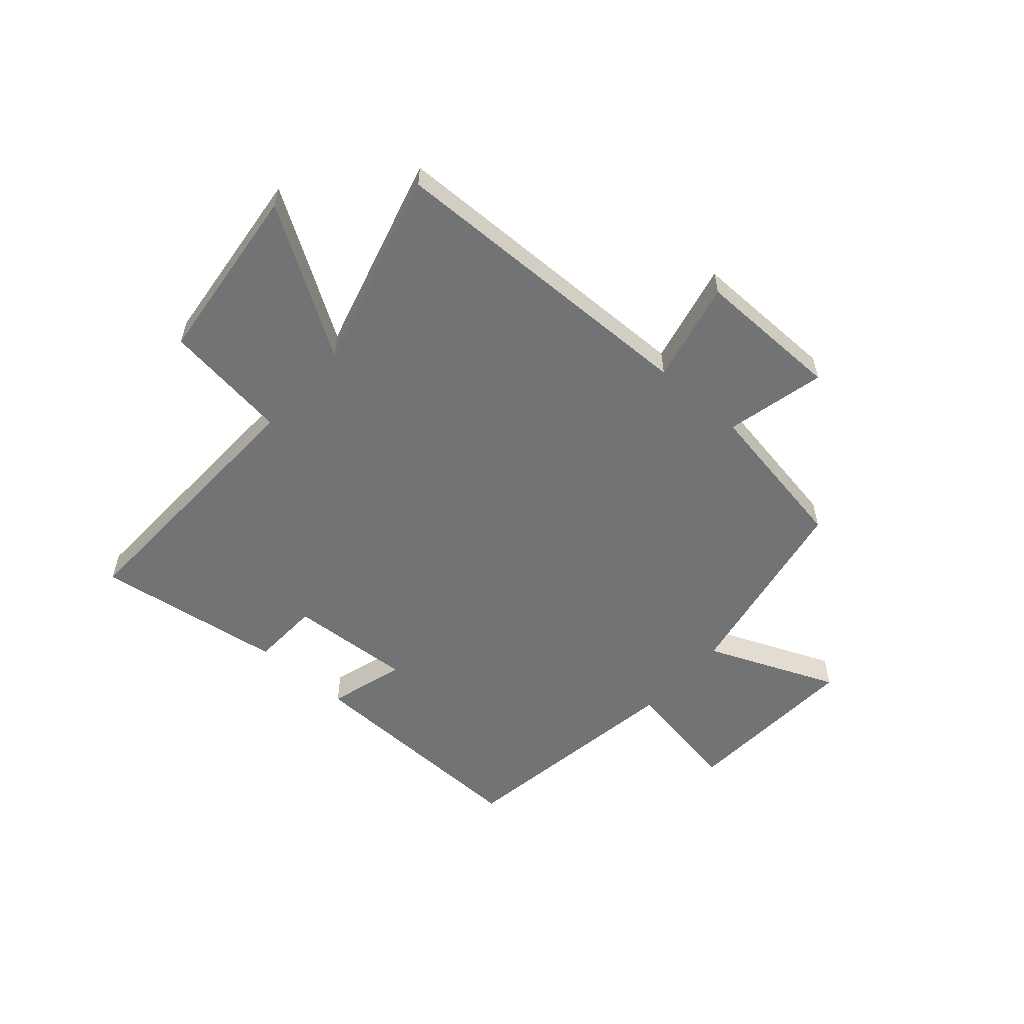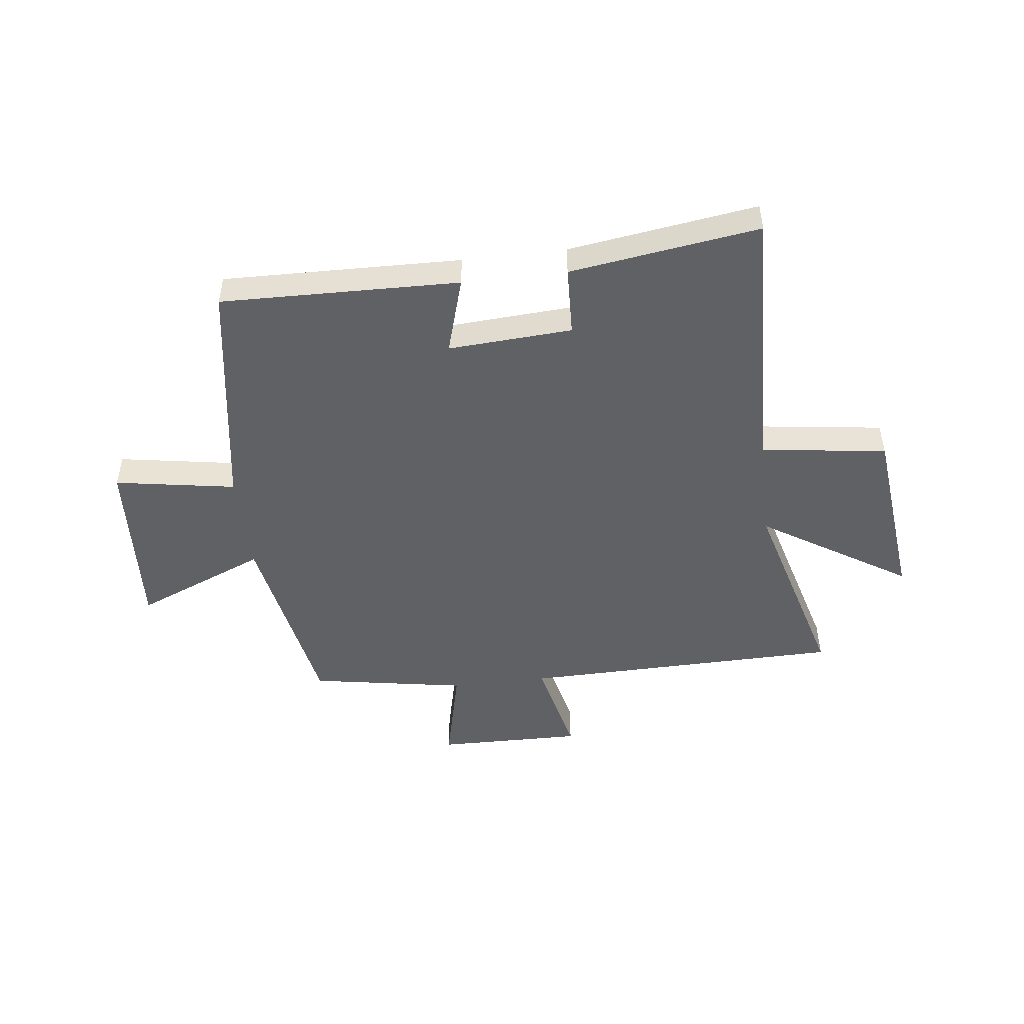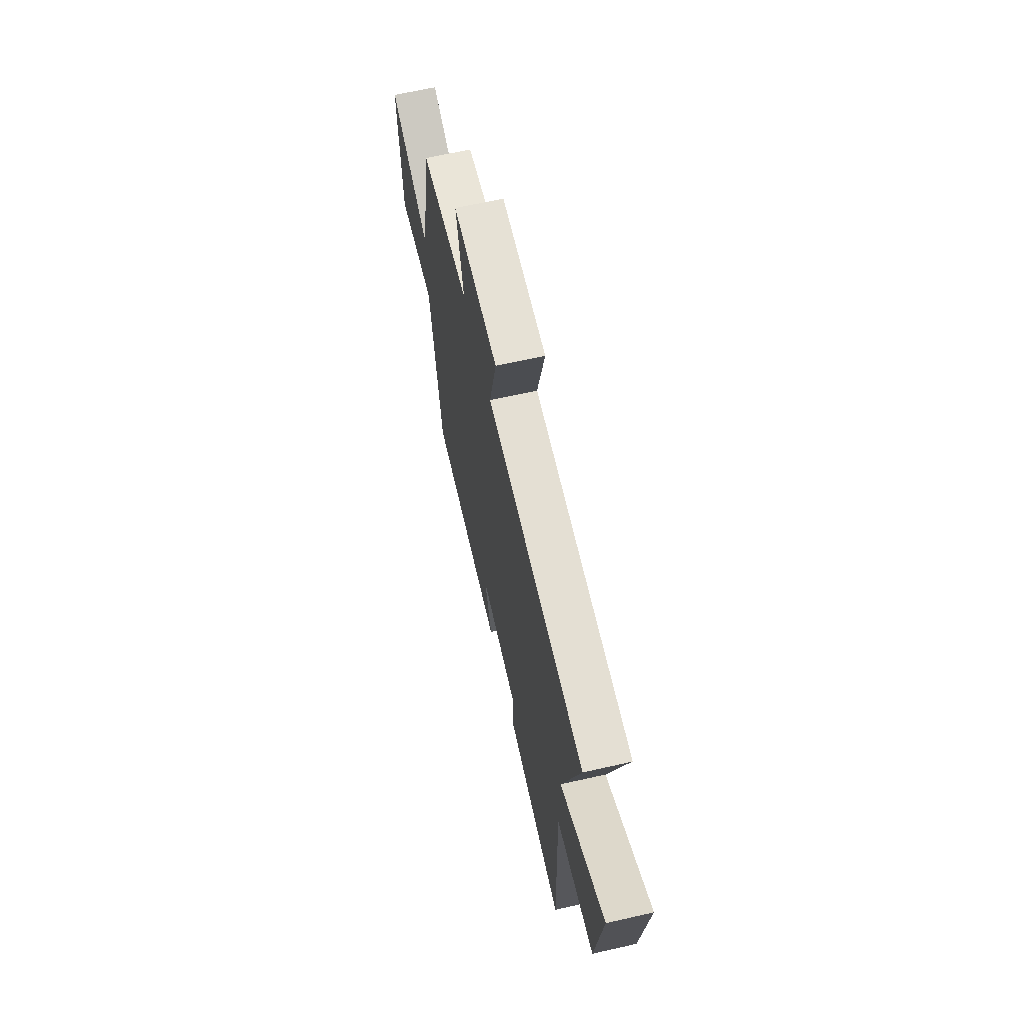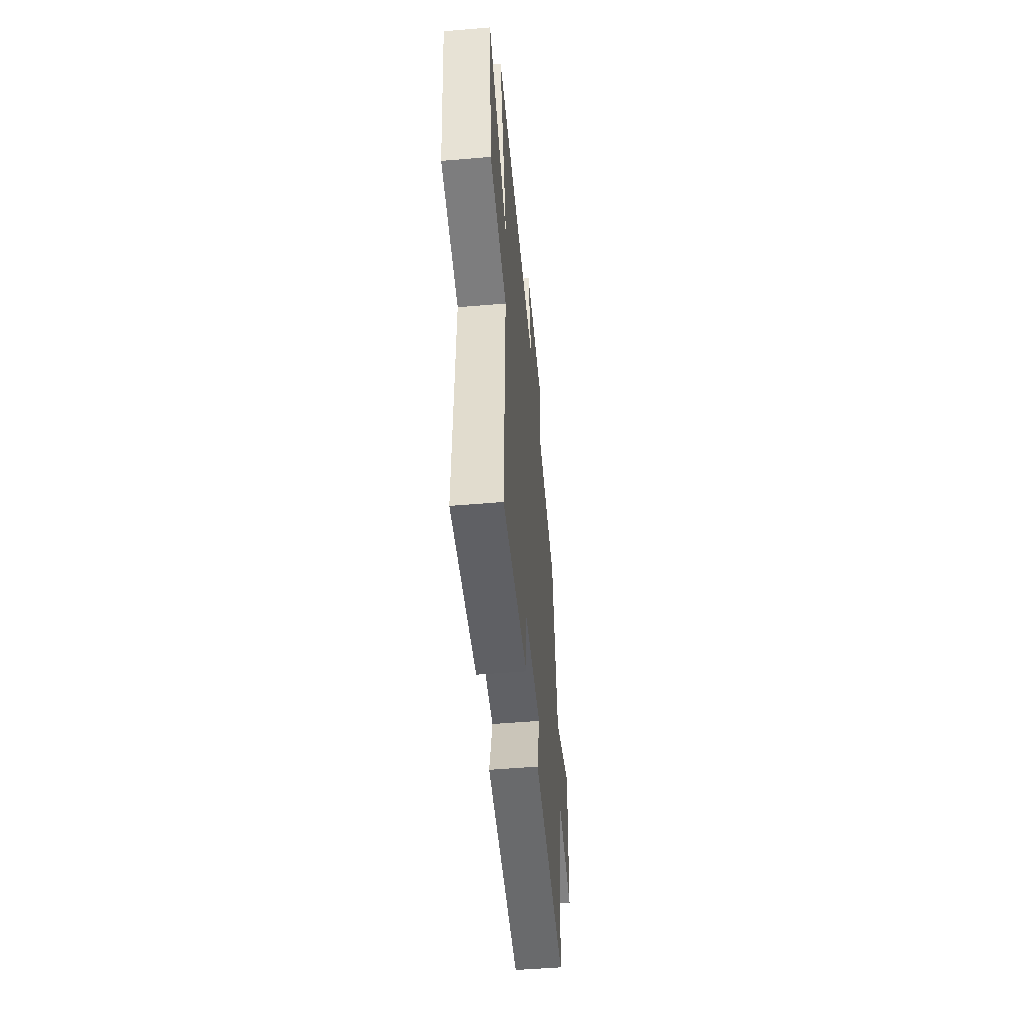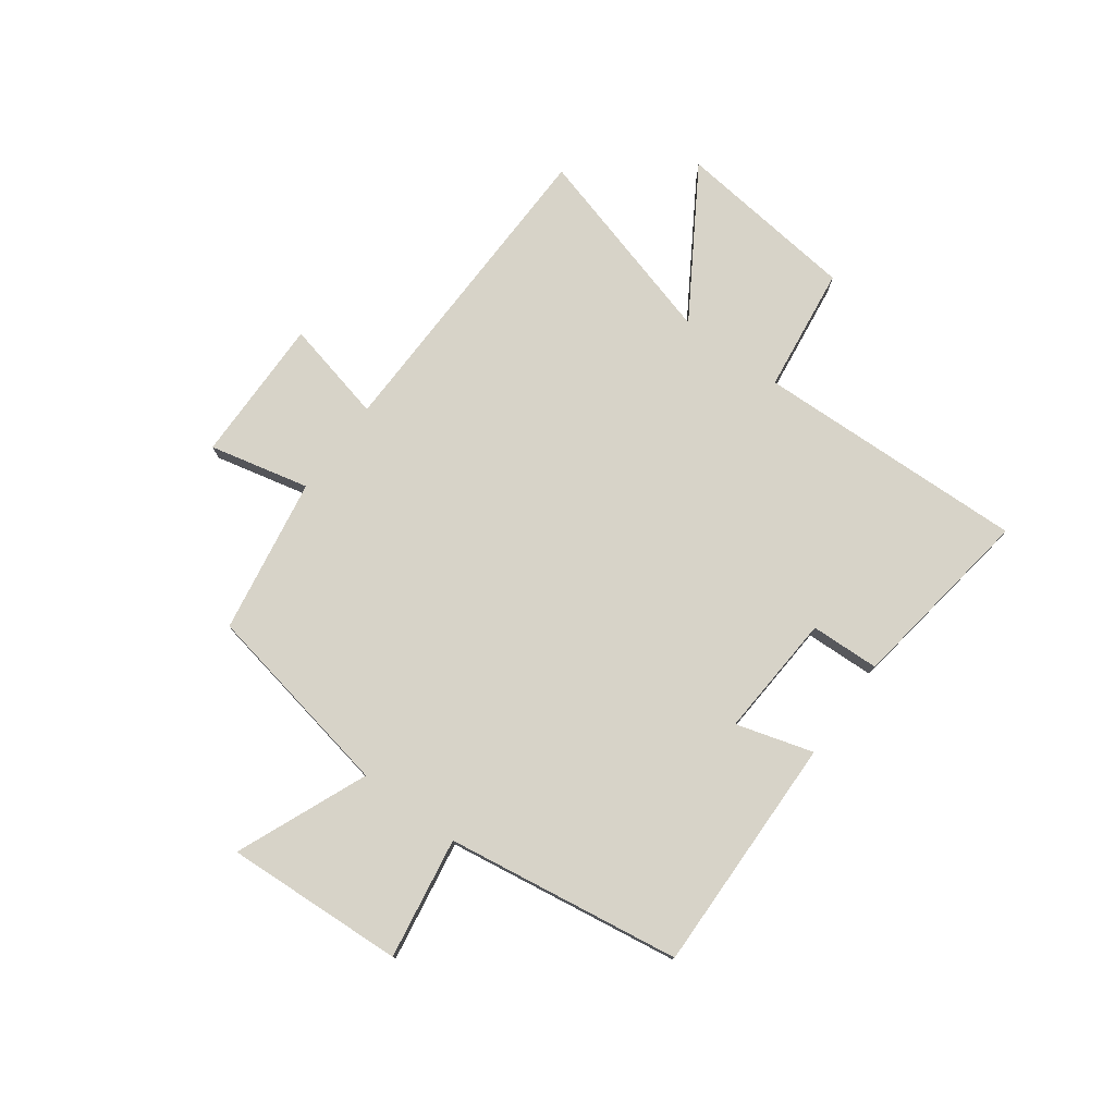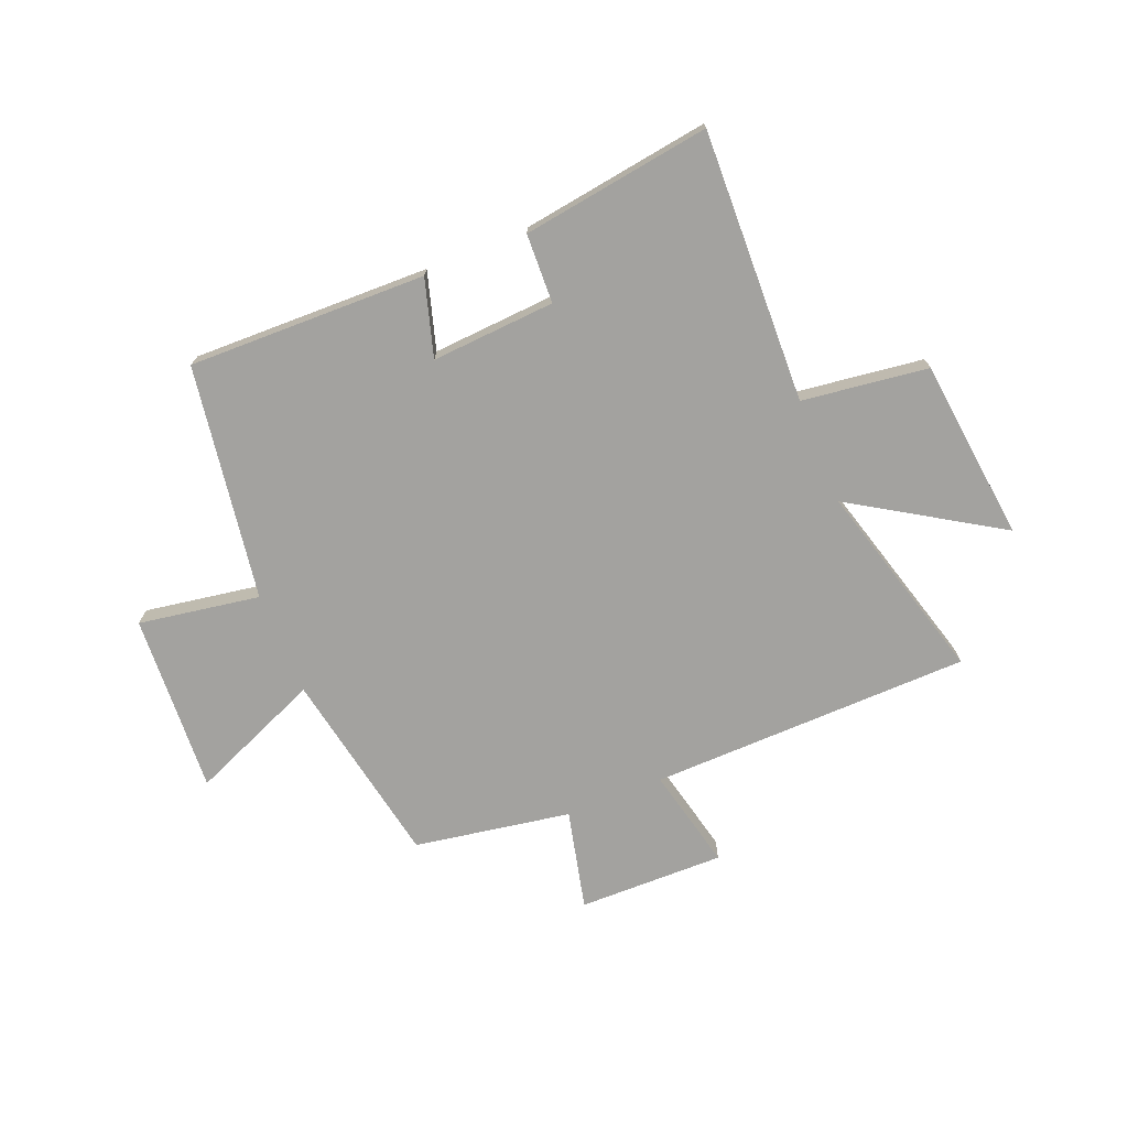
<metadata>
{"format":"obj","ext":"obj","renderer":"f3d","projection":"perspective","resolution":1024,"background":"white","views":[{"elev":-55.9,"azim":-41.3,"up":"+Y"},{"elev":-48.8,"azim":-173.2,"up":"+Y"},{"elev":65.6,"azim":-102.8,"up":"+Z"},{"elev":-51.6,"azim":-84.8,"up":"+Z"},{"elev":76.9,"azim":126.4,"up":"+Y"},{"elev":-72.6,"azim":-157.8,"up":"+Y"}]}
</metadata>
<code>
v 0.434 0.07 0.452
v 0.5 0.07 0.099
v 0.735 0.07 0.197
v 0.717 0.07 -0.125
v 0.5 0.07 -0.089
v 0.435 0.07 -0.51
v 0.008 0.07 -0.5
v 0.049 0.07 -0.362
v -0.173 0.07 -0.376
v -0.178 0.07 -0.5
v -0.517 0.07 -0.549
v -0.5 0.07 -0.061
v -0.726 0.07 -0.031
v -0.762 0.07 0.295
v -0.5 0.07 0.131
v -0.6 0.07 0.49
v -0.024 0.07 0.5
v -0.066 0.07 0.683
v 0.196 0.07 0.679
v 0.154 0.07 0.5
v 0.434 0 0.452
v 0.5 0 0.099
v 0.735 0 0.197
v 0.717 0 -0.125
v 0.5 0 -0.089
v 0.435 0 -0.51
v 0.008 0 -0.5
v 0.049 0 -0.362
v -0.173 0 -0.376
v -0.178 0 -0.5
v -0.517 0 -0.549
v -0.5 0 -0.061
v -0.726 0 -0.031
v -0.762 0 0.295
v -0.5 0 0.131
v -0.6 0 0.49
v -0.024 0 0.5
v -0.066 0 0.683
v 0.196 0 0.679
v 0.154 0 0.5
f 17 18 19 20
f 20 1 2
f 17 20 2
f 16 17 2
f 15 16 2
f 12 13 14 15
f 12 15 2
f 9 10 11 12
f 8 9 12 2
f 7 8 2
f 6 7 2
f 5 6 2
f 2 3 4 5
f 40 39 38 37
f 22 21 40
f 22 40 37
f 22 37 36
f 22 36 35
f 35 34 33 32
f 22 35 32
f 32 31 30 29
f 22 32 29 28
f 22 28 27
f 22 27 26
f 22 26 25
f 25 24 23 22
f 1 21 22 2
f 2 22 23 3
f 3 23 24 4
f 4 24 25 5
f 5 25 26 6
f 6 26 27 7
f 7 27 28 8
f 8 28 29 9
f 9 29 30 10
f 10 30 31 11
f 11 31 32 12
f 12 32 33 13
f 13 33 34 14
f 14 34 35 15
f 15 35 36 16
f 16 36 37 17
f 17 37 38 18
f 18 38 39 19
f 19 39 40 20
f 20 40 21 1

</code>
